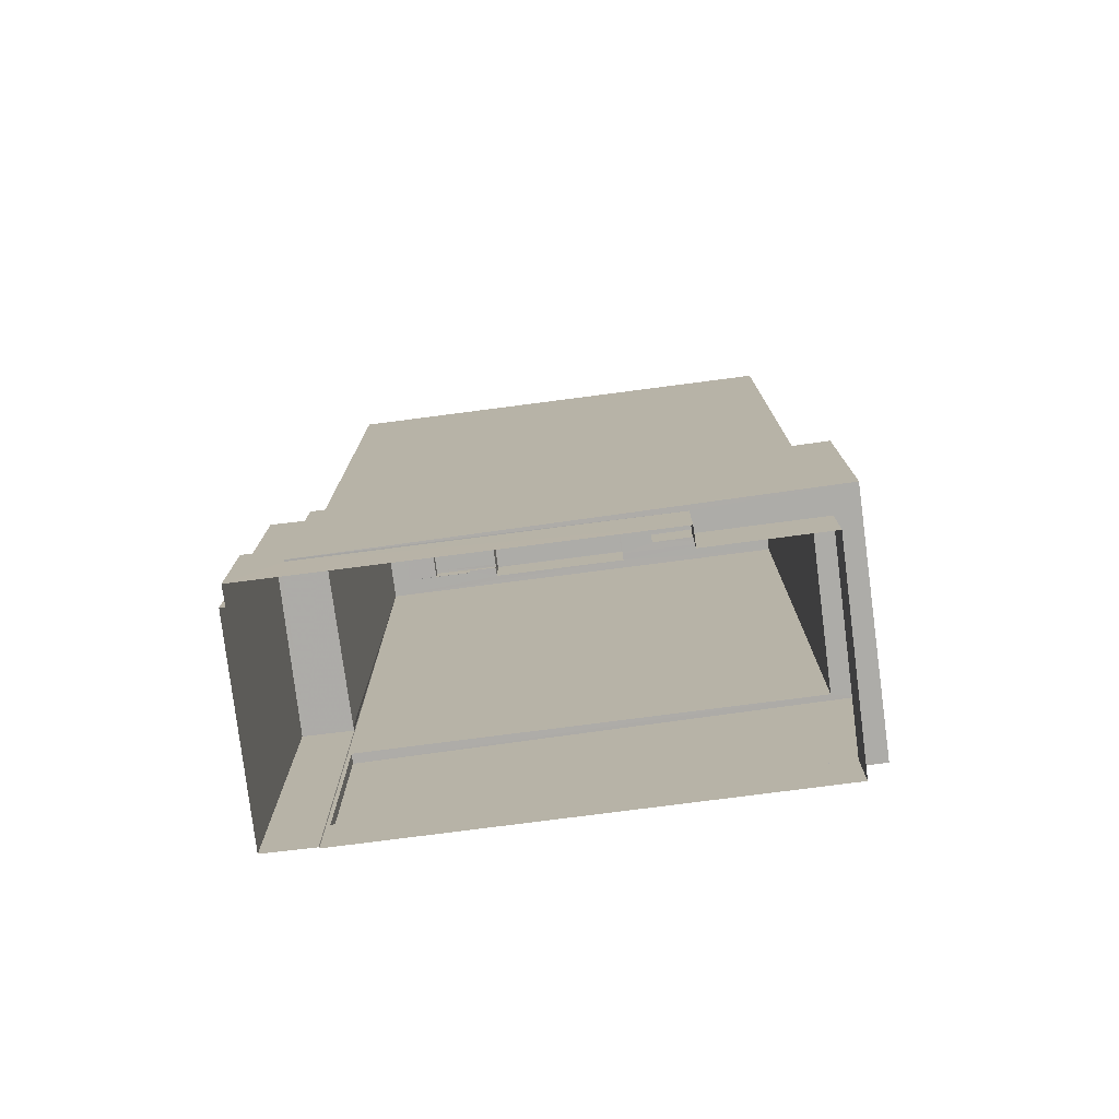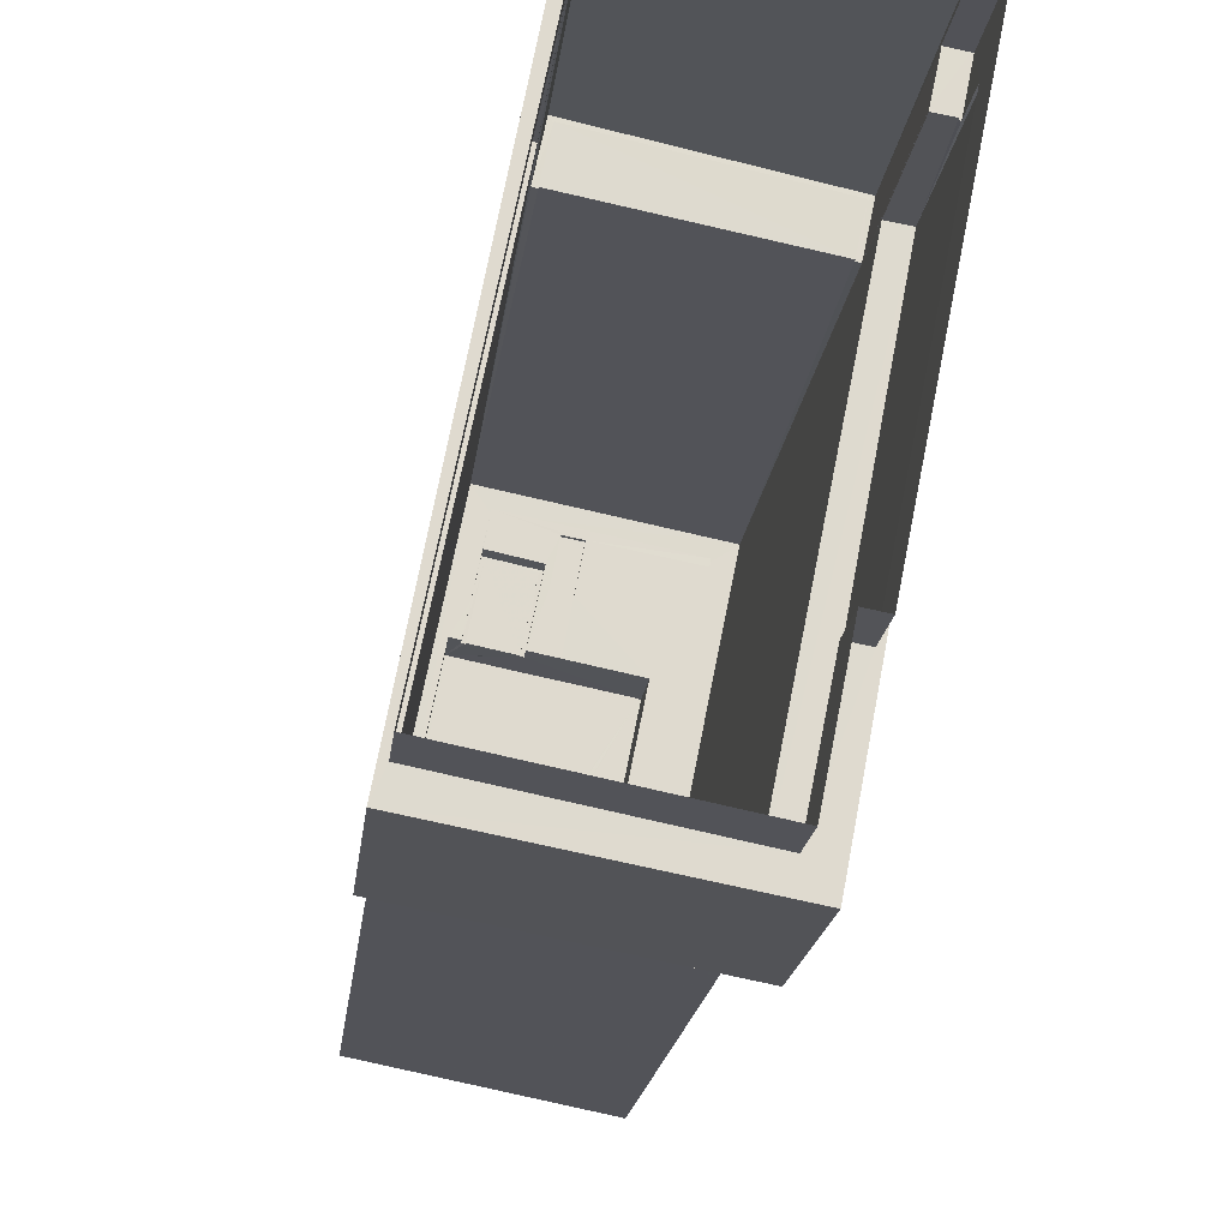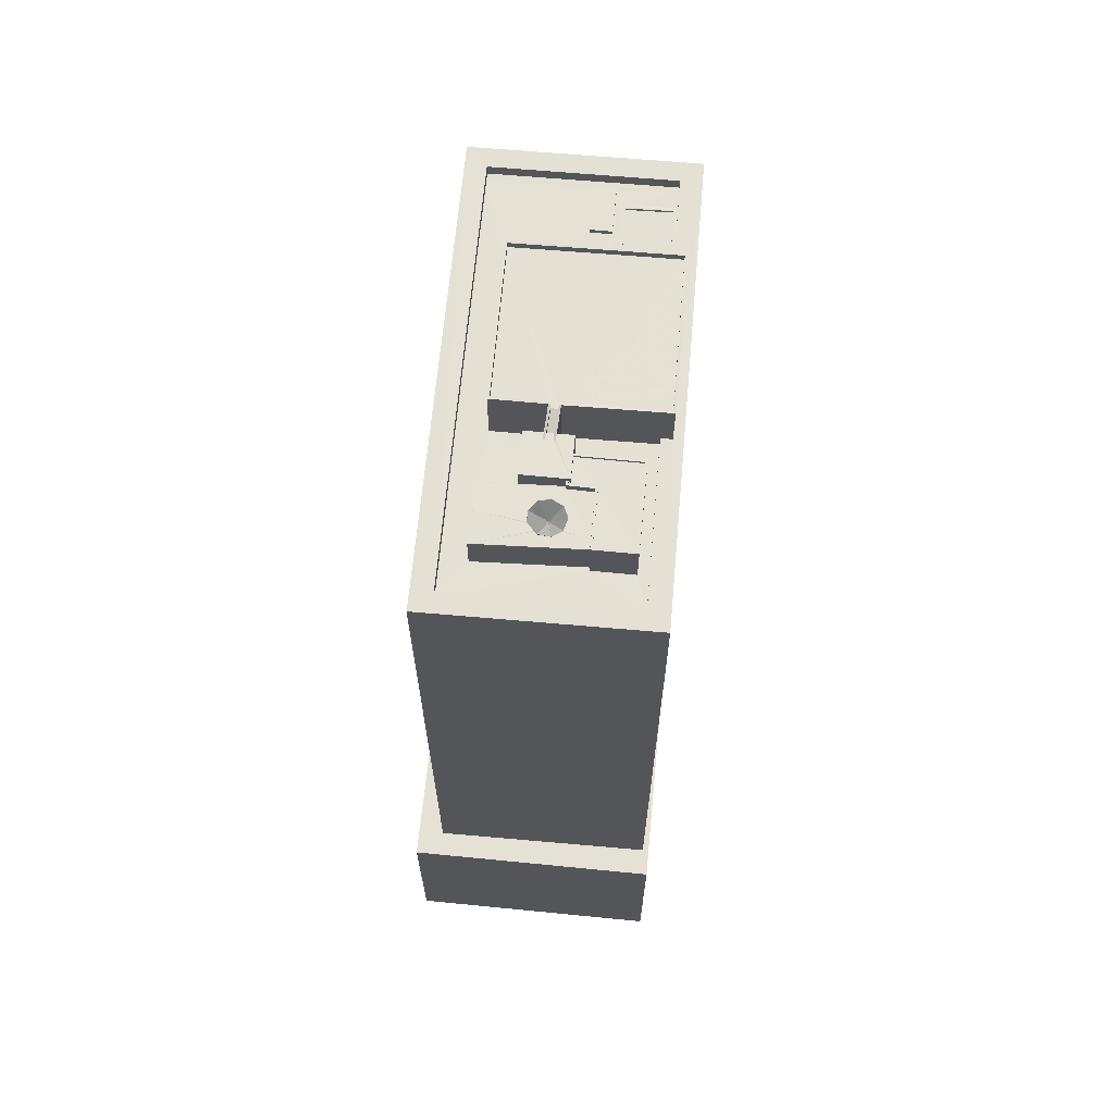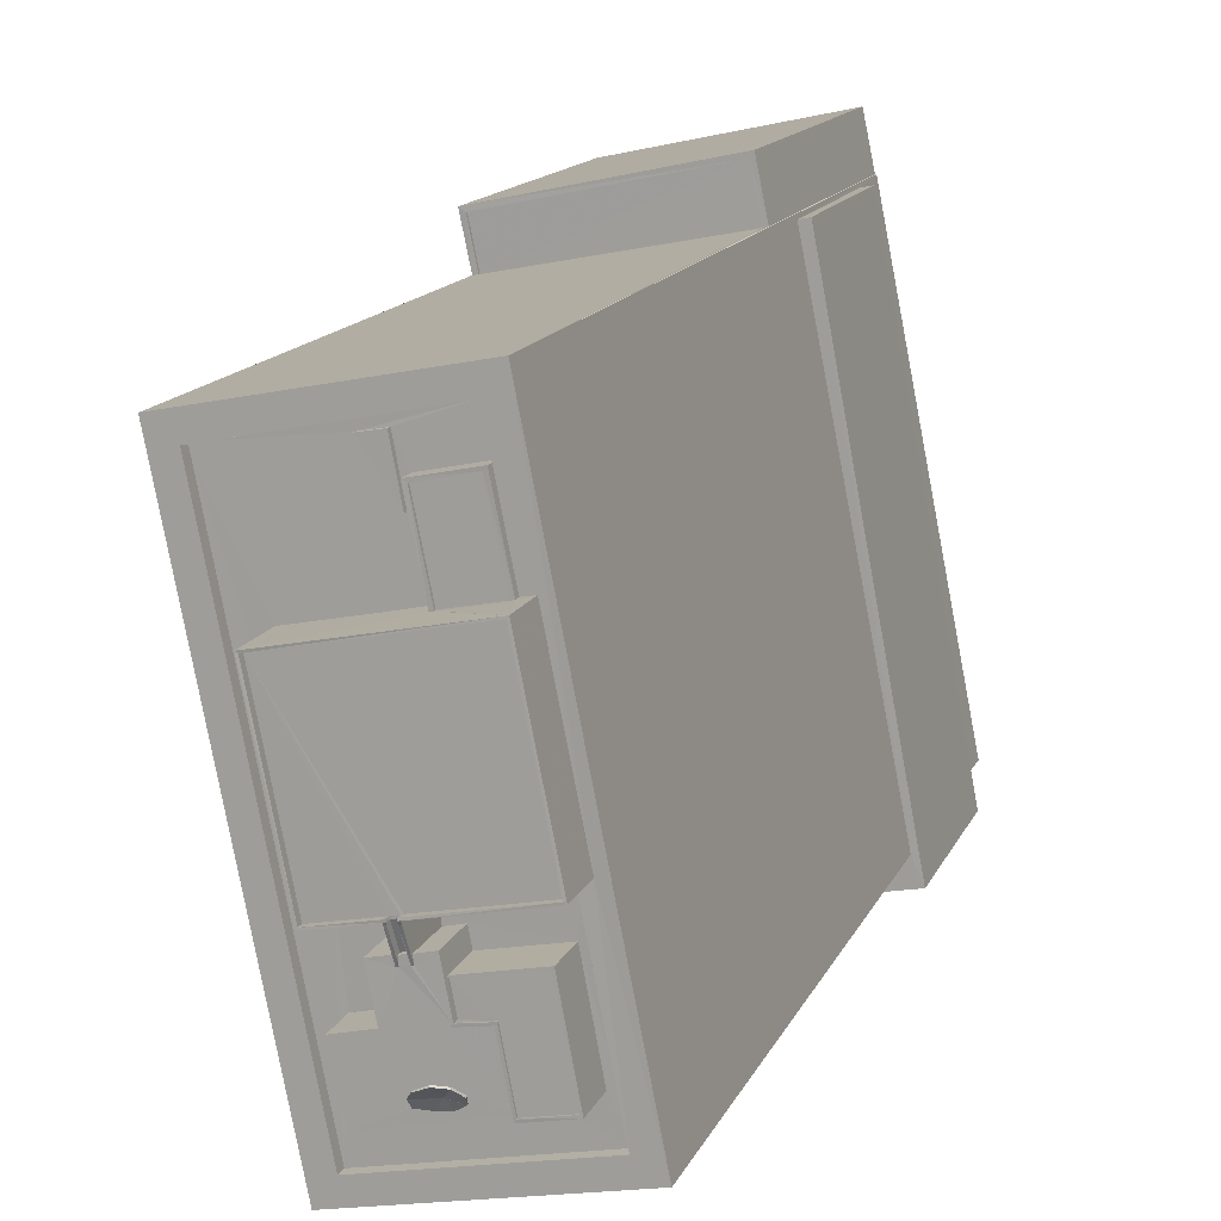
<metadata>
{"format":"obj","ext":"obj","renderer":"f3d","projection":"perspective","resolution":1024,"background":"white","views":[{"elev":-76.6,"azim":-71.3,"up":"+Z"},{"elev":-18.4,"azim":173.7,"up":"+Y"},{"elev":65.2,"azim":16.4,"up":"+Z"},{"elev":14.1,"azim":17.4,"up":"+Y"}]}
</metadata>
<code>
v 1.239e+05 7.852e+05 19.51
v 1.239e+05 7.852e+05 19.51
v 1.24e+05 7.852e+05 19.51
v 1.24e+05 7.853e+05 19.51
v 1.24e+05 7.853e+05 19.51
v 1.239e+05 7.852e+05 19.51
v 1.239e+05 7.853e+05 19.51
v 1.24e+05 7.853e+05 19.51
v 1.239e+05 7.853e+05 19.51
v 1.239e+05 7.853e+05 19.51
v 1.24e+05 7.852e+05 149.2
v 1.24e+05 7.852e+05 149.2
v 1.24e+05 7.852e+05 148.4
v 1.24e+05 7.852e+05 149.1
v 1.24e+05 7.852e+05 148.2
v 1.24e+05 7.852e+05 149.1
v 1.24e+05 7.852e+05 149.2
v 1.24e+05 7.852e+05 151.7
v 1.24e+05 7.852e+05 151.1
v 1.24e+05 7.852e+05 151.6
v 1.24e+05 7.852e+05 150.6
v 1.24e+05 7.852e+05 149.7
v 1.24e+05 7.852e+05 149.2
v 1.24e+05 7.852e+05 149.1
v 1.24e+05 7.852e+05 148.9
v 1.24e+05 7.852e+05 150.1
v 1.239e+05 7.853e+05 27.53
v 1.239e+05 7.852e+05 27.53
v 1.239e+05 7.852e+05 27.53
v 1.239e+05 7.852e+05 27.53
v 1.24e+05 7.852e+05 27.53
v 1.24e+05 7.852e+05 27.53
v 1.24e+05 7.853e+05 27.53
v 1.239e+05 7.853e+05 27.53
v 1.24e+05 7.853e+05 27.53
v 1.239e+05 7.852e+05 27.53
v 1.24e+05 7.852e+05 149.8
v 1.24e+05 7.852e+05 149.8
v 1.24e+05 7.852e+05 149.8
v 1.24e+05 7.852e+05 149.8
v 1.24e+05 7.852e+05 149.8
v 1.24e+05 7.852e+05 149.8
v 1.24e+05 7.852e+05 149.8
v 1.24e+05 7.852e+05 149.8
v 1.24e+05 7.853e+05 149.8
v 1.239e+05 7.853e+05 149.8
v 1.239e+05 7.852e+05 149.8
v 1.24e+05 7.852e+05 149.8
v 1.24e+05 7.852e+05 149.7
v 1.24e+05 7.852e+05 148.7
v 1.24e+05 7.852e+05 149.7
v 1.24e+05 7.852e+05 148.7
v 1.24e+05 7.852e+05 148.7
v 1.24e+05 7.852e+05 150.7
v 1.24e+05 7.852e+05 150.6
v 1.24e+05 7.852e+05 150.7
v 1.24e+05 7.852e+05 150.6
v 1.24e+05 7.852e+05 150.7
v 1.24e+05 7.852e+05 149.2
v 1.24e+05 7.852e+05 149.2
v 1.24e+05 7.852e+05 149.2
v 1.239e+05 7.852e+05 150.7
v 1.239e+05 7.852e+05 150.7
v 1.239e+05 7.853e+05 150.7
v 1.239e+05 7.853e+05 150.7
v 1.24e+05 7.853e+05 150.7
v 1.24e+05 7.852e+05 150.7
v 1.24e+05 7.852e+05 150.7
v 1.24e+05 7.852e+05 150.7
v 1.24e+05 7.852e+05 150.7
v 1.24e+05 7.852e+05 150.7
v 1.24e+05 7.852e+05 150.7
v 1.24e+05 7.852e+05 150.7
v 1.24e+05 7.852e+05 150.7
v 1.24e+05 7.853e+05 150.7
v 1.24e+05 7.852e+05 149.2
v 1.24e+05 7.852e+05 150.6
v 1.24e+05 7.852e+05 149.2
v 1.24e+05 7.852e+05 150.7
v 1.24e+05 7.852e+05 149.2
v 1.24e+05 7.852e+05 149.2
v 1.24e+05 7.852e+05 149.2
v 1.24e+05 7.852e+05 149.2
v 1.24e+05 7.852e+05 149.2
v 1.239e+05 7.852e+05 149.2
v 1.239e+05 7.852e+05 149.2
v 1.24e+05 7.852e+05 149.2
v 1.24e+05 7.852e+05 149.2
v 1.24e+05 7.853e+05 144.6
v 1.24e+05 7.853e+05 144.6
v 1.24e+05 7.853e+05 144.6
v 1.24e+05 7.853e+05 144.6
v 1.24e+05 7.853e+05 145
v 1.24e+05 7.853e+05 145
v 1.24e+05 7.853e+05 145
v 1.24e+05 7.853e+05 145
v 1.24e+05 7.853e+05 145
v 1.24e+05 7.853e+05 145
v 1.24e+05 7.853e+05 145
v 1.24e+05 7.853e+05 145
v 1.24e+05 7.852e+05 148.2
v 1.24e+05 7.852e+05 148.2
v 1.24e+05 7.852e+05 148.2
v 1.24e+05 7.852e+05 148.2
v 1.24e+05 7.852e+05 148.2
v 1.24e+05 7.852e+05 148.2
v 1.24e+05 7.852e+05 148.2
v 1.24e+05 7.852e+05 148.2
v 1.24e+05 7.852e+05 148.5
v 1.24e+05 7.852e+05 148.5
v 1.24e+05 7.852e+05 148.5
v 1.24e+05 7.852e+05 148.5
v 1.24e+05 7.852e+05 148.5
v 1.24e+05 7.852e+05 148.5
v 1.24e+05 7.852e+05 148.5
v 1.24e+05 7.852e+05 148.5
v 1.24e+05 7.852e+05 148.5
v 1.24e+05 7.852e+05 148.5
v 1.24e+05 7.852e+05 148.5
v 1.24e+05 7.852e+05 148.5
v 1.24e+05 7.852e+05 148.5
v 1.24e+05 7.852e+05 148.5
v 1.24e+05 7.852e+05 149.3
v 1.24e+05 7.852e+05 149.3
v 1.24e+05 7.852e+05 149.3
v 1.24e+05 7.852e+05 149.3
v 1.24e+05 7.852e+05 149.3
v 1.24e+05 7.852e+05 149.3
v 1.24e+05 7.852e+05 148.5
v 1.24e+05 7.852e+05 149.3
v 1.24e+05 7.852e+05 149.8
v 1.24e+05 7.852e+05 149.3
v 1.24e+05 7.852e+05 148.4
v 1.24e+05 7.852e+05 149.3
v 1.24e+05 7.852e+05 149.3
v 1.24e+05 7.852e+05 150.7
v 1.24e+05 7.852e+05 151.8
v 1.24e+05 7.852e+05 151.7
v 1.24e+05 7.852e+05 149.3
v 1.24e+05 7.852e+05 149
v 1.24e+05 7.852e+05 150.2
v 1.24e+05 7.852e+05 151.2
v 1.239e+05 7.852e+05 147.6
v 1.24e+05 7.852e+05 147.6
v 1.24e+05 7.852e+05 147.6
v 1.239e+05 7.852e+05 147.6
v 1.24e+05 7.852e+05 147.6
v 1.24e+05 7.852e+05 147.6
v 1.24e+05 7.852e+05 147.6
v 1.24e+05 7.852e+05 147.6
v 1.24e+05 7.852e+05 147.6
v 1.24e+05 7.852e+05 147.6
v 1.239e+05 7.852e+05 147.6
v 1.24e+05 7.852e+05 147.6
v 1.239e+05 7.853e+05 142.5
v 1.239e+05 7.853e+05 142.5
v 1.239e+05 7.853e+05 142.5
v 1.24e+05 7.853e+05 142.5
v 1.24e+05 7.853e+05 142.5
v 1.24e+05 7.853e+05 142.5
v 1.24e+05 7.853e+05 142.5
v 1.239e+05 7.853e+05 142.5
v 1.239e+05 7.853e+05 142.5
v 1.24e+05 7.853e+05 142.5
v 1.24e+05 7.853e+05 142.5
v 1.239e+05 7.853e+05 142.5
v 1.24e+05 7.852e+05 142.5
v 1.24e+05 7.852e+05 142.5
v 1.24e+05 7.852e+05 142.5
v 1.24e+05 7.852e+05 142.5
v 1.239e+05 7.852e+05 142.5
v 1.239e+05 7.852e+05 142.5
v 1.239e+05 7.853e+05 142.5
v 1.24e+05 7.852e+05 142.5
v 1.24e+05 7.852e+05 142.5
v 1.24e+05 7.852e+05 142.5
v 1.24e+05 7.852e+05 142.5
v 1.239e+05 7.852e+05 142.5
v 1.24e+05 7.852e+05 142.5
v 1.24e+05 7.852e+05 142.5
v 1.239e+05 7.852e+05 142.5
v 1.24e+05 7.852e+05 142.5
v 1.24e+05 7.852e+05 142.5
v 1.239e+05 7.852e+05 142.5
v 1.24e+05 7.852e+05 142.5
v 1.24e+05 7.852e+05 142.5
v 1.239e+05 7.852e+05 142.5
v 1.24e+05 7.853e+05 144
v 1.24e+05 7.853e+05 144
v 1.239e+05 7.853e+05 144
v 1.239e+05 7.853e+05 144
v 1.24e+05 7.852e+05 144
v 1.24e+05 7.852e+05 144
v 1.24e+05 7.852e+05 144
v 1.24e+05 7.853e+05 144
v 1.24e+05 7.852e+05 144
v 1.24e+05 7.853e+05 144
v 1.24e+05 7.853e+05 144
v 1.239e+05 7.852e+05 144
v 1.239e+05 7.852e+05 144
v 1.24e+05 7.853e+05 143.2
v 1.239e+05 7.853e+05 143.2
v 1.239e+05 7.853e+05 143.2
v 1.239e+05 7.853e+05 143.2
v 1.239e+05 7.853e+05 65.26
v 1.24e+05 7.853e+05 65.26
v 1.239e+05 7.853e+05 65.26
v 1.24e+05 7.853e+05 65.26
v 1.24e+05 7.853e+05 65.66
v 1.24e+05 7.853e+05 65.66
v 1.24e+05 7.853e+05 65.66
v 1.239e+05 7.853e+05 65.66
v 1.239e+05 7.853e+05 65.66
v 1.239e+05 7.853e+05 65.66
v 1.239e+05 7.853e+05 65.66
v 1.24e+05 7.853e+05 65.66
v 1.239e+05 7.853e+05 34.19
v 1.239e+05 7.853e+05 34.19
v 1.239e+05 7.853e+05 34.19
v 1.239e+05 7.853e+05 34.19
v 1.239e+05 7.853e+05 34.19
v 1.239e+05 7.853e+05 34.19
v 1.239e+05 7.853e+05 34.59
v 1.239e+05 7.853e+05 34.59
v 1.239e+05 7.853e+05 34.59
v 1.239e+05 7.853e+05 34.59
v 1.239e+05 7.853e+05 34.59
v 1.239e+05 7.853e+05 34.59
v 1.239e+05 7.853e+05 55.53
v 1.239e+05 7.852e+05 55.53
v 1.239e+05 7.852e+05 55.53
v 1.239e+05 7.853e+05 55.53
v 1.24e+05 7.853e+05 55.53
v 1.24e+05 7.852e+05 55.53
v 1.24e+05 7.852e+05 55.53
v 1.24e+05 7.853e+05 55.53
f 1 2 3
f 4 3 5
f 2 6 7
f 8 5 9
f 8 9 10
f 9 2 7
f 3 2 5
f 5 2 9
f 11 12 13
f 14 15 13
f 14 16 15
f 11 17 12
f 12 14 13
f 18 19 11
f 20 18 11
f 21 20 11
f 22 21 11
f 11 13 22
f 17 11 23
f 16 24 15
f 24 23 25
f 15 24 25
f 23 11 25
f 19 26 11
f 11 26 25
f 27 28 29
f 29 30 31
f 32 33 31
f 27 34 28
f 35 33 32
f 28 36 30
f 30 32 31
f 29 28 30
f 37 38 39
f 37 40 38
f 41 40 42
f 43 44 45
f 37 43 46
f 46 43 45
f 47 48 46
f 48 42 46
f 42 40 37
f 42 37 46
f 38 40 49
f 50 51 49
f 52 50 49
f 38 49 51
f 53 51 50
f 54 55 56
f 56 57 58
f 56 55 57
f 59 55 60
f 59 57 55
f 61 57 59
f 62 63 64
f 64 65 66
f 66 67 68
f 62 69 63
f 70 69 71
f 56 58 72
f 67 58 68
f 70 71 73
f 74 72 58
f 65 75 66
f 64 63 65
f 63 69 70
f 67 74 58
f 75 67 66
f 69 76 77
f 76 78 77
f 71 69 77
f 71 77 79
f 80 77 78
f 81 82 61
f 81 61 83
f 84 85 76
f 83 80 86
f 76 85 86
f 87 88 60
f 60 88 80
f 61 59 83
f 80 78 86
f 83 59 60
f 78 76 86
f 83 60 80
f 89 90 91
f 89 92 90
f 93 94 95
f 93 96 97
f 96 98 97
f 94 99 95
f 96 100 98
f 93 95 96
f 101 102 103
f 104 105 102
f 106 105 104
f 107 106 104
f 108 107 104
f 102 101 104
f 109 110 111
f 111 112 113
f 114 110 109
f 112 115 113
f 116 115 117
f 118 116 119
f 119 116 117
f 114 109 120
f 109 111 121
f 122 115 116
f 113 115 122
f 111 113 121
f 123 124 125
f 126 123 127
f 124 128 125
f 127 123 125
f 129 130 131
f 126 132 131
f 126 127 132
f 130 126 131
f 129 133 134
f 133 135 134
f 130 129 134
f 127 125 132
f 136 131 132
f 137 138 132
f 138 136 132
f 135 133 139
f 125 128 132
f 140 132 128
f 133 140 139
f 139 140 128
f 132 140 141
f 141 142 132
f 142 137 132
f 143 144 145
f 145 146 143
f 147 146 148
f 149 150 151
f 152 148 149
f 148 145 150
f 146 145 148
f 148 150 149
f 143 153 144
f 153 154 151
f 154 149 151
f 144 153 151
f 155 156 157
f 155 157 158
f 159 158 160
f 161 162 163
f 161 163 164
f 165 161 164
f 158 165 160
f 157 166 158
f 166 161 165
f 166 165 158
f 167 168 169
f 170 171 168
f 156 171 172
f 157 156 162
f 162 173 163
f 174 175 169
f 176 175 174
f 177 178 179
f 172 178 177
f 173 156 172
f 175 180 167
f 181 182 183
f 178 184 181
f 185 168 167
f 170 186 187
f 185 170 168
f 187 184 171
f 181 184 182
f 175 167 169
f 170 187 171
f 171 184 172
f 156 173 162
f 172 184 178
f 188 189 190
f 191 188 190
f 192 193 194
f 195 189 188
f 189 193 192
f 194 193 196
f 197 195 198
f 189 197 193
f 197 189 195
f 199 200 192
f 194 199 192
f 199 190 200
f 199 191 190
f 201 202 203
f 201 204 202
f 205 206 207
f 205 208 206
f 209 210 211
f 212 213 214
f 215 214 211
f 215 212 214
f 211 210 216
f 215 211 216
f 217 218 219
f 217 219 220
f 219 221 220
f 219 222 221
f 223 224 225
f 225 224 226
f 223 227 224
f 226 224 228
f 229 230 231
f 232 229 231
f 233 234 235
f 230 235 231
f 234 233 236
f 231 235 234
f 39 38 54
f 56 39 54
f 71 79 40
f 41 71 40
f 72 37 39
f 56 72 39
f 71 41 42
f 73 71 42
f 53 87 51
f 51 55 38
f 38 55 54
f 60 55 87
f 87 55 51
f 42 48 70
f 73 42 70
f 70 47 63
f 70 48 47
f 65 47 46
f 65 63 47
f 75 46 45
f 75 65 46
f 40 79 77
f 80 88 77
f 49 88 52
f 40 77 49
f 77 88 49
f 67 45 44
f 67 75 45
f 43 37 72
f 74 43 72
f 67 43 74
f 67 44 43
f 82 176 174
f 174 58 57
f 61 82 57
f 82 174 57
f 69 62 172
f 177 69 172
f 177 84 69
f 69 84 76
f 179 84 177
f 172 62 64
f 173 172 64
f 66 197 98
f 66 94 64
f 173 64 163
f 197 198 98
f 94 164 163
f 100 92 89
f 66 98 100
f 99 100 89
f 94 66 99
f 64 94 163
f 66 100 99
f 66 193 197
f 66 68 193
f 174 169 196
f 174 196 58
f 196 68 58
f 196 193 68
f 84 178 85
f 84 179 178
f 176 81 175
f 176 82 81
f 50 88 87
f 87 53 50
f 52 88 50
f 118 83 102
f 83 118 81
f 81 119 175
f 102 105 118
f 175 119 180
f 118 119 81
f 103 102 120
f 183 114 181
f 102 83 120
f 181 114 86
f 114 83 86
f 120 83 114
f 181 85 178
f 181 86 85
f 92 96 90
f 92 100 96
f 89 91 95
f 99 89 95
f 96 91 90
f 96 95 91
f 164 93 165
f 164 94 93
f 165 97 160
f 165 93 97
f 159 160 195
f 198 195 98
f 98 195 97
f 195 160 97
f 118 106 116
f 118 105 106
f 116 106 107
f 122 116 107
f 122 107 108
f 113 122 108
f 121 108 104
f 121 113 108
f 101 121 104
f 101 109 121
f 103 109 101
f 103 120 109
f 117 115 185
f 167 117 185
f 115 112 170
f 185 115 170
f 112 111 149
f 154 170 112
f 152 149 111
f 154 186 170
f 112 149 154
f 148 111 110
f 148 152 111
f 148 110 147
f 182 147 183
f 183 147 114
f 147 110 114
f 180 117 167
f 180 119 117
f 139 128 124
f 134 135 123
f 123 135 124
f 135 139 124
f 130 123 126
f 130 134 123
f 17 150 145
f 145 12 17
f 23 150 17
f 150 24 151
f 150 23 24
f 16 144 151
f 151 24 16
f 14 144 16
f 14 12 145
f 144 14 145
f 15 133 129
f 18 142 19
f 13 15 129
f 20 21 138
f 15 25 133
f 25 140 133
f 22 131 136
f 25 26 140
f 26 141 140
f 26 19 141
f 19 142 141
f 13 129 131
f 22 13 131
f 138 137 20
f 20 137 18
f 21 136 138
f 137 142 18
f 21 22 136
f 154 153 187
f 186 154 187
f 143 184 187
f 187 153 143
f 146 184 143
f 184 147 182
f 184 146 147
f 188 155 158
f 188 191 155
f 196 169 168
f 194 196 168
f 188 158 159
f 195 188 159
f 194 168 171
f 199 194 171
f 155 191 156
f 156 199 171
f 156 191 199
f 236 192 234
f 192 236 189
f 32 3 35
f 4 189 236
f 3 4 35
f 4 236 35
f 32 1 3
f 32 30 1
f 36 1 30
f 36 2 1
f 222 219 212
f 5 210 4
f 219 190 212
f 4 210 189
f 209 190 189
f 208 205 213
f 208 213 209
f 210 209 189
f 212 190 213
f 213 190 209
f 231 192 200
f 231 234 192
f 219 218 232
f 219 232 190
f 232 200 190
f 232 231 200
f 162 201 203
f 162 161 201
f 202 162 203
f 202 157 162
f 204 157 202
f 204 166 157
f 161 204 201
f 161 166 204
f 205 207 214
f 213 205 214
f 211 207 206
f 211 214 207
f 208 211 206
f 208 209 211
f 216 8 10
f 215 216 10
f 5 8 216
f 210 5 216
f 221 222 228
f 9 226 10
f 222 212 228
f 10 226 215
f 228 212 215
f 226 228 215
f 226 9 7
f 225 226 7
f 36 6 2
f 36 28 6
f 223 225 34
f 28 34 6
f 6 34 7
f 34 225 7
f 228 224 220
f 221 228 220
f 217 220 224
f 227 217 224
f 227 232 218
f 232 227 229
f 229 223 27
f 218 217 227
f 27 223 34
f 227 223 229
f 35 233 33
f 35 236 233
f 31 233 235
f 31 33 233
f 29 235 230
f 29 31 235
f 29 230 229
f 27 29 229

</code>
